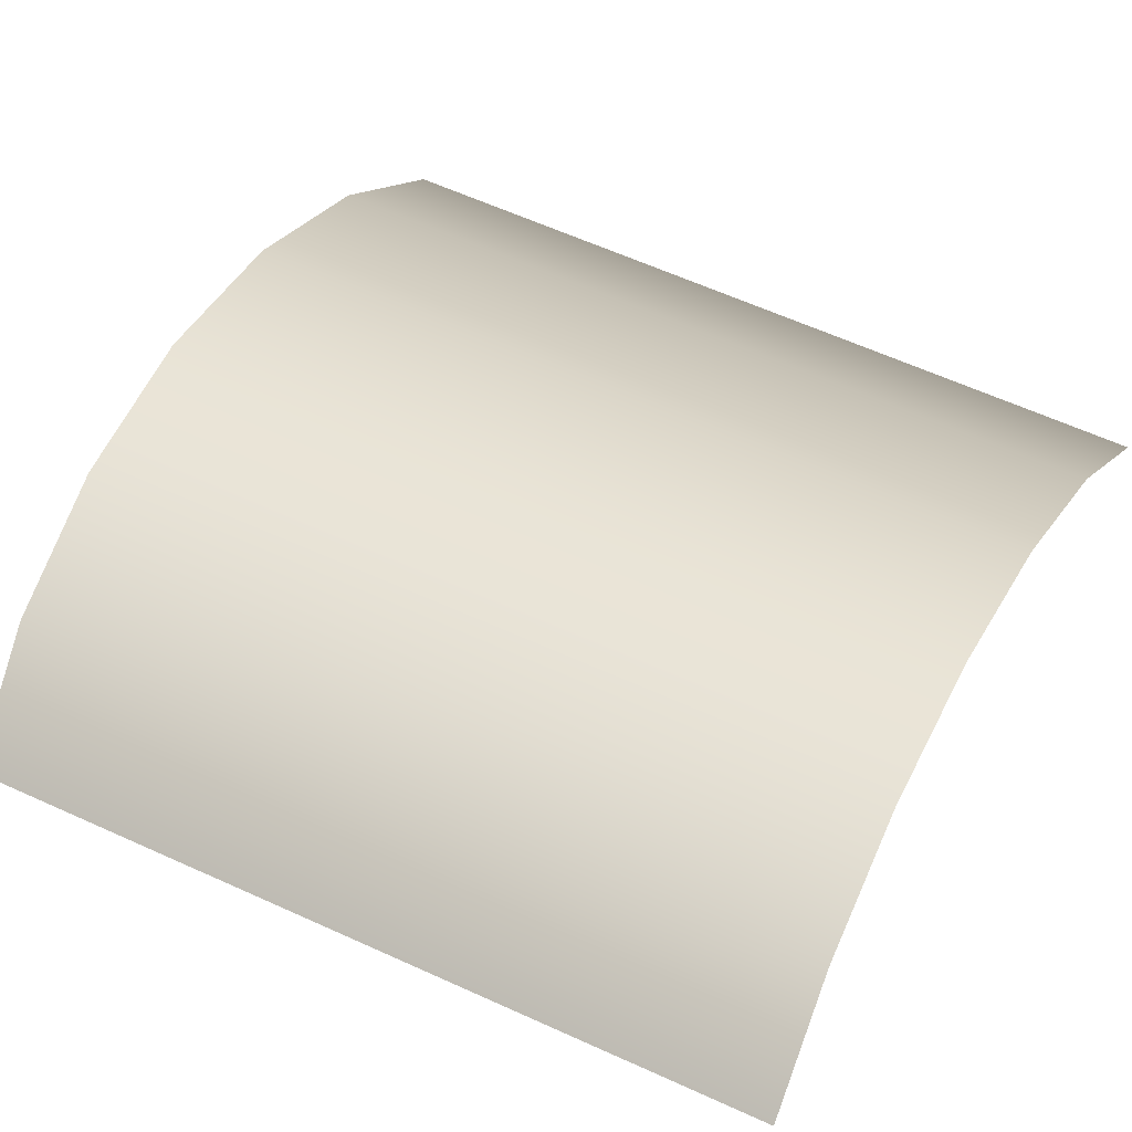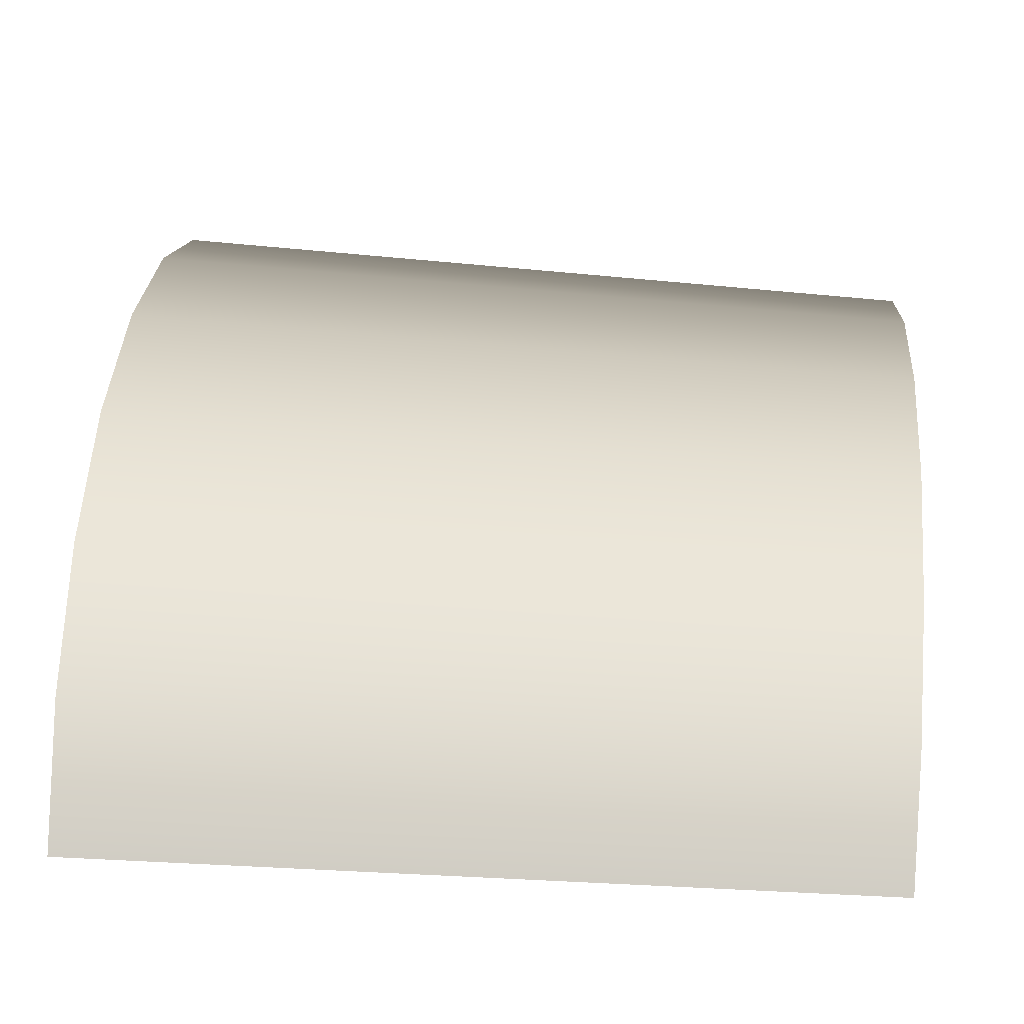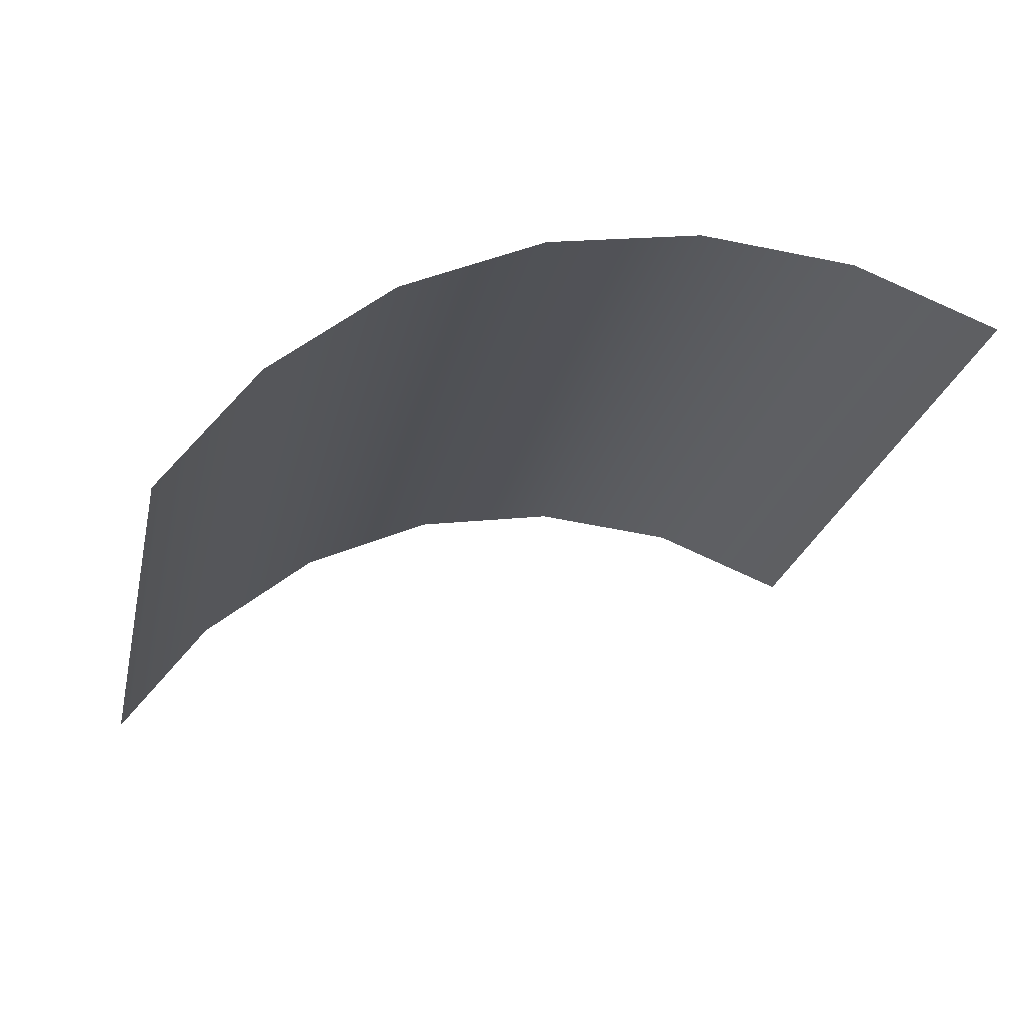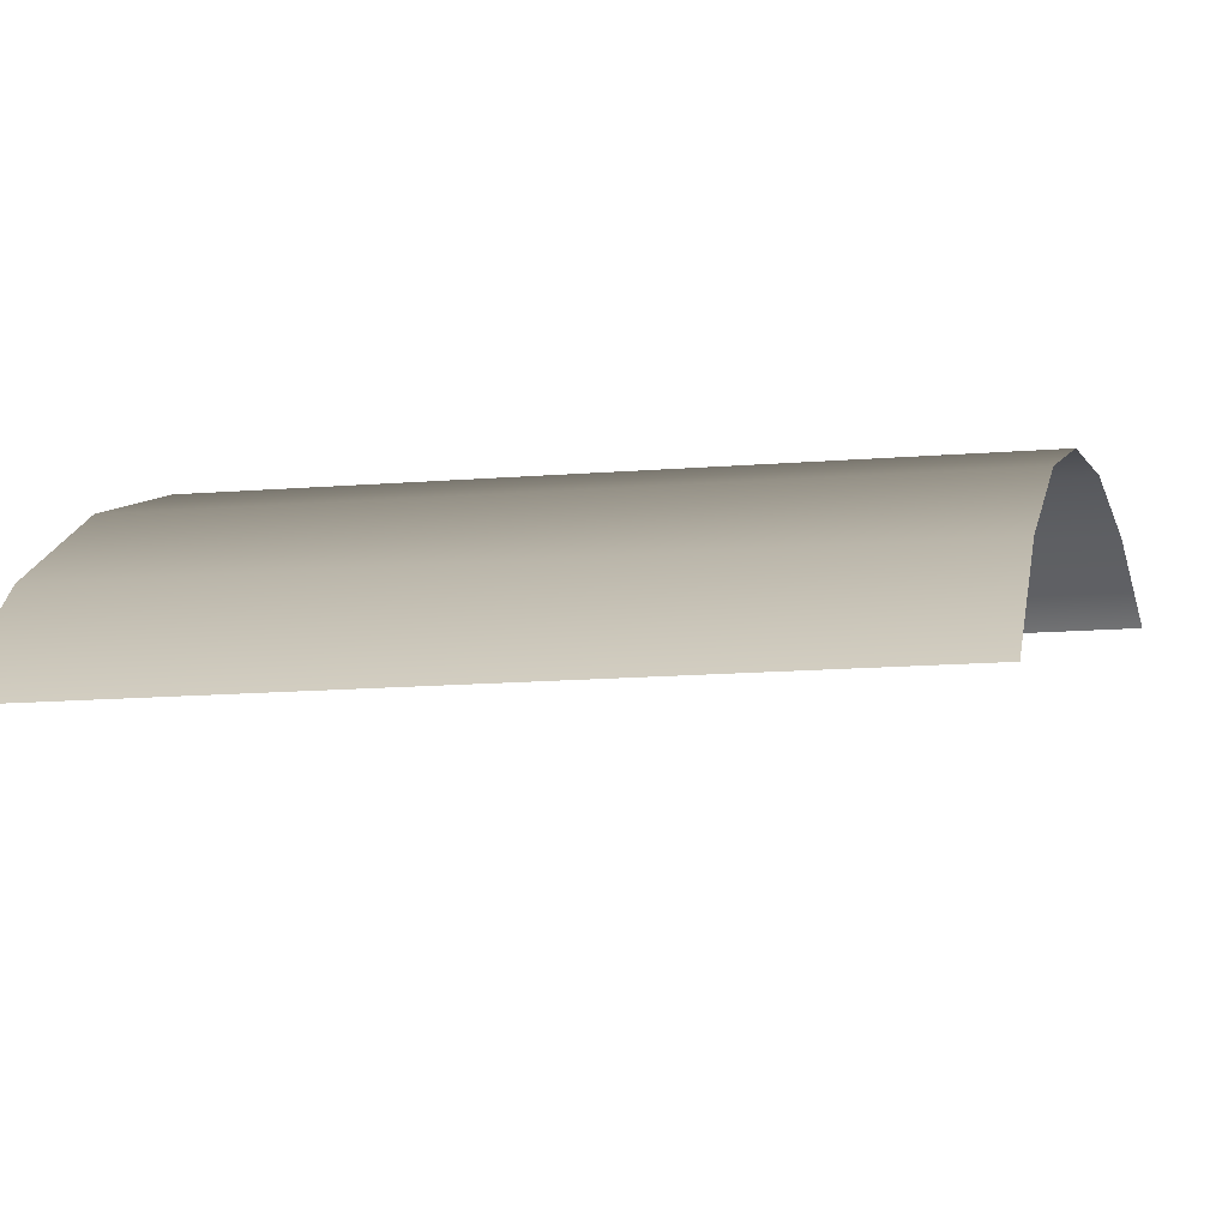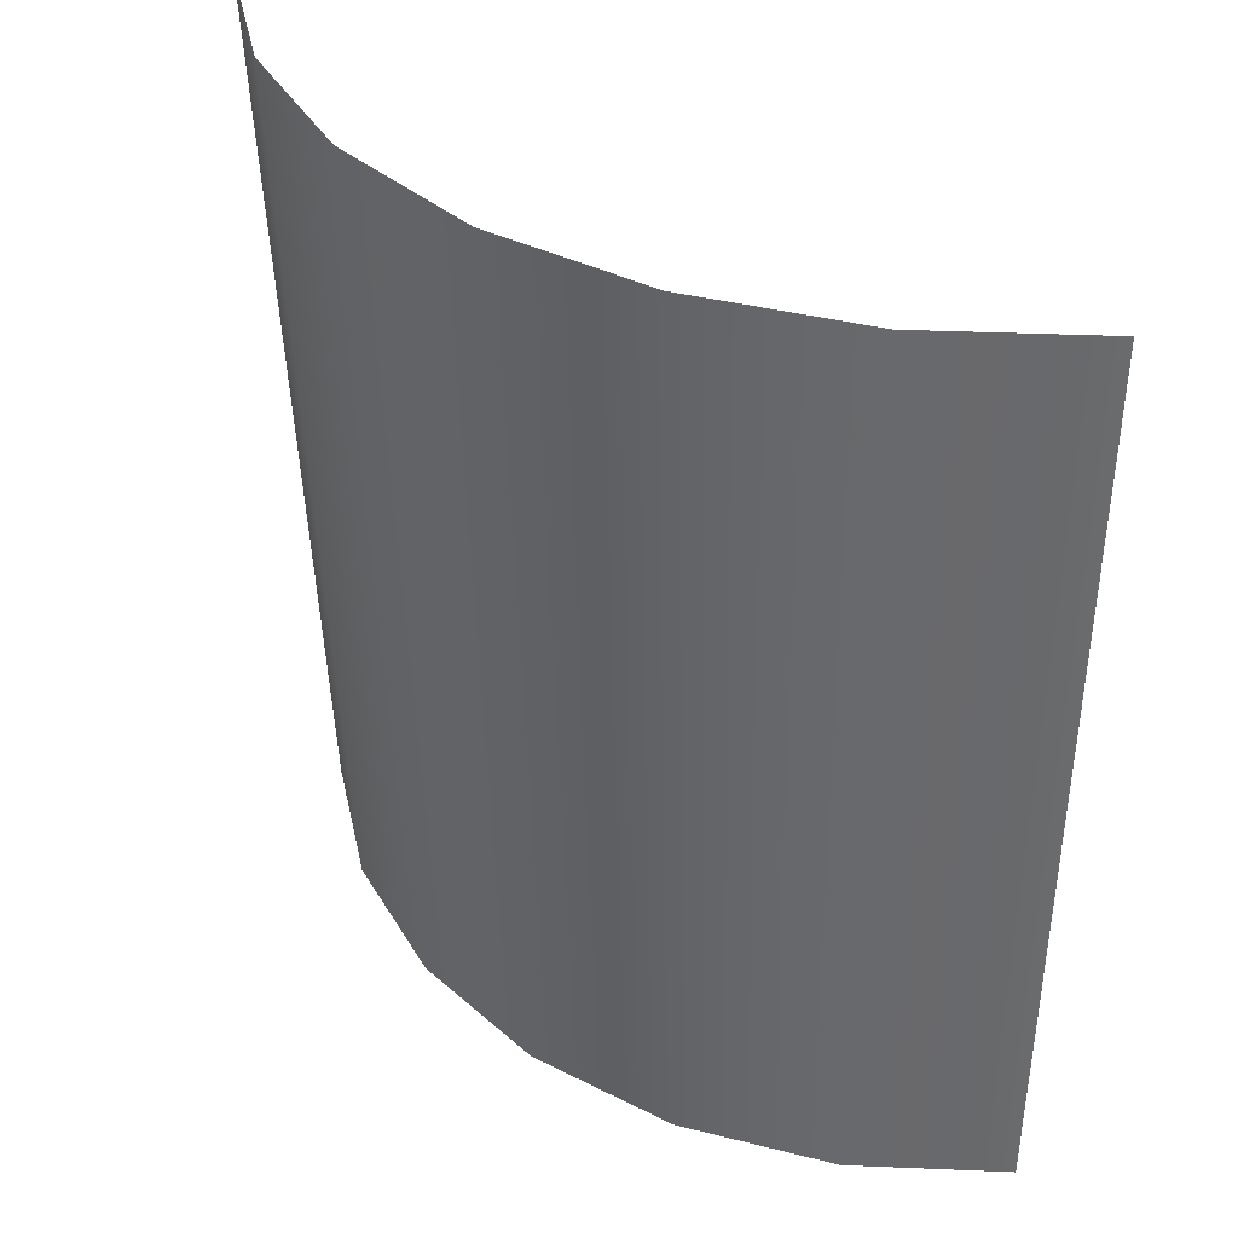
<metadata>
{"format":"obj","ext":"obj","renderer":"f3d","projection":"perspective","resolution":1024,"background":"white","views":[{"elev":41.7,"azim":120.1,"up":"+Y"},{"elev":37.2,"azim":94.7,"up":"+Y"},{"elev":-20.8,"azim":170.9,"up":"+Y"},{"elev":-14.3,"azim":108.1,"up":"+Y"},{"elev":37.6,"azim":-154.5,"up":"+Z"}]}
</metadata>
<code>
o MeshRobothorMugAi2_1_0_GeomSubset_1
v 0.06611 0 0.01399
v 0.06541 0.004233 0.01406
v 0.06353 0.00685 0.01426
v 0.06125 0.00685 0.01451
v 0.05944 0.004233 0.01473
v 0.05877 0 0.01481
v 0.05944 -0.004233 0.01473
v 0.06125 -0.00685 0.01451
v 0.06353 -0.00685 0.01426
v 0.06541 -0.004233 0.01406
v 0.06387 0 0.00719
v 0.06316 0.004233 0.007509
v 0.06135 0.00685 0.008181
v 0.05914 0.00685 0.008916
v 0.05739 0.004233 0.009488
v 0.05672 0 0.009615
v 0.05739 -0.004233 0.009488
v 0.05914 -0.00685 0.008916
v 0.06135 -0.00685 0.008181
v 0.06316 -0.004233 0.007509
v 0.04213 0 -0.01762
v 0.0418 0.004233 -0.01706
v 0.04096 0.00685 -0.01555
v 0.03993 0.00685 -0.0136
v 0.03916 0.004233 -0.0119
v 0.03889 0 -0.01122
v 0.03916 -0.004233 -0.0119
v 0.03993 -0.00685 -0.0136
v 0.04096 -0.00685 -0.01555
v 0.0418 -0.004233 -0.01706
v 0.03295 0 -0.02096
v 0.03295 0.004233 -0.02039
v 0.03295 0.00685 -0.01885
v 0.03295 0.00685 -0.01684
v 0.03295 0.004233 -0.01512
v 0.03297 0 -0.01443
v 0.03295 -0.004233 -0.01512
v 0.03295 -0.00685 -0.01684
v 0.03295 -0.00685 -0.01885
v 0.03295 -0.004233 -0.02039
v 0.0429 0 0.0378
v 0.04292 0.004233 0.03728
v 0.04316 0.00685 0.03569
v 0.04347 0.00685 0.03358
v 0.04382 0.004233 0.03188
v 0.04396 0 0.03121
v 0.04382 -0.004233 0.03188
v 0.04347 -0.00685 0.03358
v 0.04316 -0.00685 0.03569
v 0.04291 -0.004233 0.03728
v 0.06308 0 0.03349
v 0.06247 0.004233 0.03311
v 0.06091 0.00685 0.03211
v 0.05901 0.00685 0.03085
v 0.05753 0.004233 0.0297
v 0.05697 0 0.02921
v 0.05753 -0.004233 0.0297
v 0.05901 -0.00685 0.03085
v 0.06091 -0.00685 0.03211
v 0.06247 -0.004233 0.03311
v 0.03608 -0.00685 0.03143
v 0.03609 0.00685 0.02928
v 0.03608 0 0.03373
v 0.03612 -0.004233 0.02739
v 0.03614 0 0.02666
v 0.03612 0.004233 0.02739
v 0.03609 -0.00685 0.02928
v 0.03608 0.00685 0.03143
v 0.03607 -0.004233 0.03311
v 0.03607 0.004233 0.03311
v 0.0373 0 -0.02041
v 0.03677 -0.00685 -0.01828
v 0.03716 0.004233 -0.01983
v 0.03716 -0.004233 -0.01983
v 0.03597 -0.004233 -0.01455
v 0.03631 0.00685 -0.01627
v 0.03597 0.004233 -0.01455
v 0.03586 0 -0.01386
v 0.03677 0.00685 -0.01828
v 0.03631 -0.00685 -0.01627
v -0.01486 0.04931 -0.03931
v -0.01486 0.05158 0.03938
v -0.002102 0.04763 -0.03931
v -0.001512 0.04983 0.03938
v 0.00979 0.0427 -0.03931
v 0.01093 0.04467 0.03938
v 0.02 0.03486 -0.03931
v 0.02161 0.03648 0.03938
v 0.02784 0.02465 -0.03931
v 0.02981 0.02579 0.03938
v 0.03276 0.01276 -0.03931
v 0.03496 0.01335 0.03938
v 0.03444 0 -0.03931
v 0.03672 0 0.03938
v 0.03276 -0.01276 -0.03931
v 0.03496 -0.01335 0.03938
v 0.02784 -0.02465 -0.03931
v 0.02981 -0.02579 0.03938
v 0.02 -0.03486 -0.03931
v 0.02161 -0.03648 0.03938
v 0.00979 -0.0427 -0.03931
v 0.01093 -0.04467 0.03938
v -0.002102 -0.04763 -0.03931
v -0.001512 -0.04983 0.03938
v -0.01486 -0.04931 -0.03931
v -0.01486 -0.05158 0.03938
v -0.02763 -0.04763 -0.03931
v -0.02822 -0.04983 0.03938
v -0.03952 -0.0427 -0.03931
v -0.04066 -0.04467 0.03938
v -0.04973 -0.03487 -0.03931
v -0.05134 -0.03648 0.03938
v -0.05756 -0.02465 -0.03931
v -0.05954 -0.02579 0.03938
v -0.06249 -0.01276 -0.03931
v -0.06469 -0.01335 0.03938
v -0.06417 0 -0.03931
v -0.06645 0 0.03938
v -0.06249 0.01276 -0.03931
v -0.06469 0.01335 0.03938
v -0.05756 0.02465 -0.03931
v -0.05954 0.02579 0.03938
v -0.04973 0.03486 -0.03931
v -0.05134 0.03648 0.03938
v -0.03952 0.0427 -0.03931
v -0.04066 0.04467 0.03938
v -0.02763 0.04763 -0.03931
v -0.02822 0.04983 0.03938
v -0.01486 0.04748 -0.04147
v -0.002574 0.04587 -0.04147
v 0.008878 0.04112 -0.04147
v 0.01871 0.03358 -0.04147
v 0.02626 0.02374 -0.04147
v 0.031 0.01229 -0.04147
v 0.03262 0 -0.04147
v 0.031 -0.01229 -0.04147
v 0.02626 -0.02374 -0.04147
v 0.01871 -0.03358 -0.04147
v 0.008878 -0.04112 -0.04147
v -0.002574 -0.04587 -0.04147
v -0.01486 -0.04748 -0.04147
v -0.02715 -0.04587 -0.04147
v -0.03861 -0.04112 -0.04147
v -0.04844 -0.03358 -0.04147
v -0.05599 -0.02374 -0.04147
v -0.06073 -0.01229 -0.04147
v -0.06235 0 -0.04147
v -0.06073 0.01229 -0.04147
v -0.05599 0.02374 -0.04147
v -0.04844 0.03358 -0.04147
v -0.03861 0.04112 -0.04147
v -0.02715 0.04587 -0.04147
v -0.01486 0.0526 0.03735
v -0.001249 0.05081 0.03735
v 0.01144 0.04556 0.03735
v 0.02233 0.0372 0.03735
v 0.03069 0.0263 0.03735
v 0.03595 0.01362 0.03735
v 0.03774 0 0.03735
v 0.03595 -0.01362 0.03735
v 0.03069 -0.0263 0.03735
v 0.02233 -0.0372 0.03735
v 0.01144 -0.04556 0.03735
v -0.001249 -0.05081 0.03735
v -0.01486 -0.0526 0.03735
v -0.02848 -0.05081 0.03735
v -0.04117 -0.04556 0.03735
v -0.05206 -0.0372 0.03735
v -0.06042 -0.0263 0.03735
v -0.06567 -0.01362 0.03735
v -0.06747 0 0.03735
v -0.06567 0.01362 0.03735
v -0.06042 0.0263 0.03735
v -0.05206 0.0372 0.03735
v -0.04117 0.04556 0.03735
v -0.02848 0.05081 0.03735
v -0.002102 0.04763 -0.03701
v 0.00979 0.0427 -0.03701
v 0.02 0.03486 -0.03701
v 0.02784 0.02465 -0.03701
v 0.03276 0.01276 -0.03701
v 0.03444 0 -0.03701
v 0.03276 -0.01276 -0.03701
v 0.02784 -0.02465 -0.03701
v 0.02 -0.03486 -0.03701
v 0.00979 -0.0427 -0.03701
v -0.002102 -0.04763 -0.03701
v -0.01486 -0.04931 -0.03701
v -0.02763 -0.04763 -0.03701
v -0.03952 -0.0427 -0.03701
v -0.04973 -0.03487 -0.03701
v -0.05756 -0.02465 -0.03701
v -0.06249 -0.01276 -0.03701
v -0.06417 0 -0.03701
v -0.06249 0.01276 -0.03701
v -0.05756 0.02465 -0.03701
v -0.04973 0.03486 -0.03701
v -0.03952 0.0427 -0.03701
v -0.02763 0.04763 -0.03701
v -0.01486 0.04931 -0.03701
v -0.01486 0.04772 0.03735
v -0.002512 0.0461 0.03735
v -0.002289 0.04693 0.03938
v -0.01486 0.04858 0.03938
v 0.008998 0.04133 0.03735
v 0.009428 0.04207 0.03938
v 0.01888 0.03374 0.03735
v 0.01949 0.03435 0.03938
v 0.02646 0.02386 0.03735
v 0.02721 0.02429 0.03938
v 0.03123 0.01235 0.03735
v 0.03206 0.01257 0.03938
v 0.03286 0 0.03735
v 0.03372 0 0.03938
v 0.03123 -0.01235 0.03735
v 0.03206 -0.01257 0.03938
v 0.02646 -0.02386 0.03735
v 0.02721 -0.02429 0.03938
v 0.01888 -0.03374 0.03735
v 0.01949 -0.03435 0.03938
v 0.008998 -0.04133 0.03735
v 0.009428 -0.04207 0.03938
v -0.002512 -0.0461 0.03735
v -0.002289 -0.04693 0.03938
v -0.01486 -0.04772 0.03735
v -0.01486 -0.04858 0.03938
v -0.02721 -0.0461 0.03735
v -0.02744 -0.04693 0.03938
v -0.03872 -0.04133 0.03735
v -0.03916 -0.04207 0.03938
v -0.04861 -0.03374 0.03735
v -0.04922 -0.03435 0.03938
v -0.05619 -0.02386 0.03735
v -0.05694 -0.02429 0.03938
v -0.06096 -0.01235 0.03735
v -0.06179 -0.01257 0.03938
v -0.06259 0 0.03735
v -0.06345 0 0.03938
v -0.06096 0.01235 0.03735
v -0.06179 0.01257 0.03938
v -0.05619 0.02386 0.03735
v -0.05694 0.02429 0.03938
v -0.04861 0.03374 0.03735
v -0.04922 0.03435 0.03938
v -0.03872 0.04133 0.03735
v -0.03916 0.04207 0.03938
v -0.01486 0 -0.03701
v 0.007502 0.03874 -0.03403
v 0.01677 0.03163 -0.03403
v 0.02387 0.02236 -0.03403
v 0.02834 0.01158 -0.03403
v 0.02987 0 -0.03403
v 0.02834 -0.01158 -0.03403
v 0.02387 -0.02236 -0.03403
v 0.01677 -0.03163 -0.03403
v 0.007502 -0.03874 -0.03403
v -0.003286 -0.04321 -0.03403
v -0.01486 -0.04473 -0.03403
v -0.02644 -0.04321 -0.03403
v -0.03723 -0.03874 -0.03403
v -0.04649 -0.03163 -0.03403
v -0.0536 -0.02236 -0.03403
v -0.05807 -0.01158 -0.03403
v -0.05959 0 -0.03403
v -0.05807 0.01158 -0.03403
v -0.0536 0.02236 -0.03403
v -0.04649 0.03163 -0.03403
v -0.03723 0.03874 -0.03403
v -0.02644 0.04321 -0.03403
v -0.01486 0.04473 -0.03403
v -0.02721 0.0461 0.03735
v -0.02744 0.04693 0.03938
v -0.02254 0.02865 -0.03701
v -0.01486 0.02966 -0.03701
v -0.02969 0.02569 -0.03701
v -0.03584 0.02098 -0.03701
v -0.04055 0.01483 -0.03701
v -0.04352 0.007678 -0.03701
v -0.04453 0 -0.03701
v -0.04352 -0.007678 -0.03701
v -0.04055 -0.01483 -0.03701
v -0.03584 -0.02098 -0.03701
v -0.02969 -0.02569 -0.03701
v -0.02254 -0.02865 -0.03701
v -0.01486 -0.02966 -0.03701
v -0.007186 -0.02865 -0.03701
v -3.2e-05 -0.02569 -0.03701
v 0.006112 -0.02098 -0.03701
v 0.01083 -0.01483 -0.03701
v 0.01379 -0.007678 -0.03701
v 0.0148 0 -0.03701
v 0.01379 0.007678 -0.03701
v 0.01083 0.01483 -0.03701
v 0.006112 0.02098 -0.03701
v -3.2e-05 0.02569 -0.03701
v -0.007186 0.02865 -0.03701
v -0.003286 0.04321 -0.03403
v -0.003286 0.04321 -0.03197
v 0.007502 0.03874 -0.03197
v 0.01677 0.03163 -0.03197
v 0.02387 0.02236 -0.03197
v 0.02834 0.01158 -0.03197
v 0.02987 0 -0.03197
v 0.02834 -0.01158 -0.03197
v 0.02387 -0.02236 -0.03197
v 0.01677 -0.03163 -0.03197
v 0.007502 -0.03874 -0.03197
v -0.003286 -0.04321 -0.03197
v -0.01486 -0.04473 -0.03197
v -0.02644 -0.04321 -0.03197
v -0.03723 -0.03874 -0.03197
v -0.01486 0.04473 -0.03197
v -0.04649 -0.03163 -0.03197
v -0.0536 -0.02236 -0.03197
v -0.05807 -0.01158 -0.03197
v -0.05959 0 -0.03197
v -0.05807 0.01158 -0.03197
v -0.0536 0.02236 -0.03197
v -0.04649 0.03163 -0.03197
v -0.03723 0.03874 -0.03197
v -0.02644 0.04321 -0.03197
v -0.02584 0.04096 -0.03449
v -0.03607 0.03673 -0.03449
v -0.04485 0.02999 -0.03449
v -0.05159 0.0212 -0.03449
v -0.05583 0.01098 -0.03449
v -0.05727 0 -0.03449
v -0.05583 -0.01098 -0.03449
v -0.05159 -0.02121 -0.03449
v -0.04485 -0.02999 -0.03449
v -0.03607 -0.03673 -0.03449
v -0.02584 -0.04096 -0.03449
v -0.01486 -0.04241 -0.03449
v -0.003887 -0.04096 -0.03449
v 0.006341 -0.03673 -0.03449
v 0.01512 -0.02999 -0.03449
v 0.02186 -0.02121 -0.03449
v 0.0261 -0.01098 -0.03449
v 0.02755 0 -0.03449
v 0.0261 0.01098 -0.03449
v 0.02186 0.02121 -0.03449
v 0.01512 0.02999 -0.03449
v 0.006341 0.03673 -0.03449
v -0.003887 0.04096 -0.03449
v -0.01486 0.04241 -0.03449
v 0.05495 -0.00685 0.002844
v 0.05369 -0.004233 0.003961
v 0.05323 0 0.004354
v 0.05369 0.004233 0.003961
v 0.05495 0.00685 0.002844
v 0.05661 0.00685 0.001511
v 0.05798 0.004233 0.000416
v 0.05851 0 -3e-05
v 0.05798 -0.004233 0.000416
v 0.05661 -0.00685 0.001511
v 0.06571 0 0.02748
v 0.06688 0 0.02021
v 0.06501 0.004233 0.0273
v 0.06615 0.004233 0.02015
v 0.0632 0.00685 0.02684
v 0.06426 0.00685 0.01999
v 0.06098 0.00685 0.02627
v 0.06196 0.00685 0.01981
v 0.05921 0.004233 0.02582
v 0.06015 0.004233 0.01969
v 0.05853 0 0.02564
v 0.05946 0 0.01964
v 0.05921 -0.004233 0.02582
v 0.06015 -0.004233 0.01969
v 0.06098 -0.00685 0.02627
v 0.06196 -0.00685 0.01981
v 0.0632 -0.00685 0.02684
v 0.06426 -0.00685 0.01999
v 0.06501 -0.004233 0.0273
v 0.06615 -0.004233 0.02015
v 0.04896 0 0.0394
v 0.05603 0 0.03835
v 0.04901 0.004233 0.03877
v 0.05587 0.004233 0.03765
v 0.04908 0.00685 0.03699
v 0.05554 0.00685 0.03583
v 0.04914 0.00685 0.03469
v 0.05518 0.00685 0.03353
v 0.04934 0.004233 0.0329
v 0.05499 0.004233 0.03159
v 0.04942 0 0.03217
v 0.05495 0 0.03078
v 0.04934 -0.004233 0.0329
v 0.05499 -0.004233 0.03159
v 0.04914 -0.00685 0.03469
v 0.05518 -0.00685 0.03353
v 0.04906 -0.00685 0.03698
v 0.05554 -0.00685 0.03583
v 0.04901 -0.004233 0.03877
v 0.05587 -0.004233 0.03765
v -0.01484 0.04941 -0.03701
v -0.01484 0.0527 0.03735
v -0.0012 0.0509 0.03735
v -0.002055 0.04772 -0.03701
v -0.02763 0.04773 -0.03701
v -0.02848 0.05091 0.03735
v -0.03954 0.0428 -0.03701
v -0.04118 0.04566 0.03735
v 0.02009 0.03492 -0.03701
v 0.02242 0.03725 0.03735
v 0.03078 0.02634 0.03735
v 0.02793 0.0247 -0.03701
v 0.009859 0.04278 -0.03701
v 0.01151 0.04563 0.03735
v -0.01486 0 -0.04147
f 396 397 398 399
f 400 401 397 396
f 402 403 401 400
f 404 405 406 407
f 408 409 405 404
f 399 398 409 408

</code>
